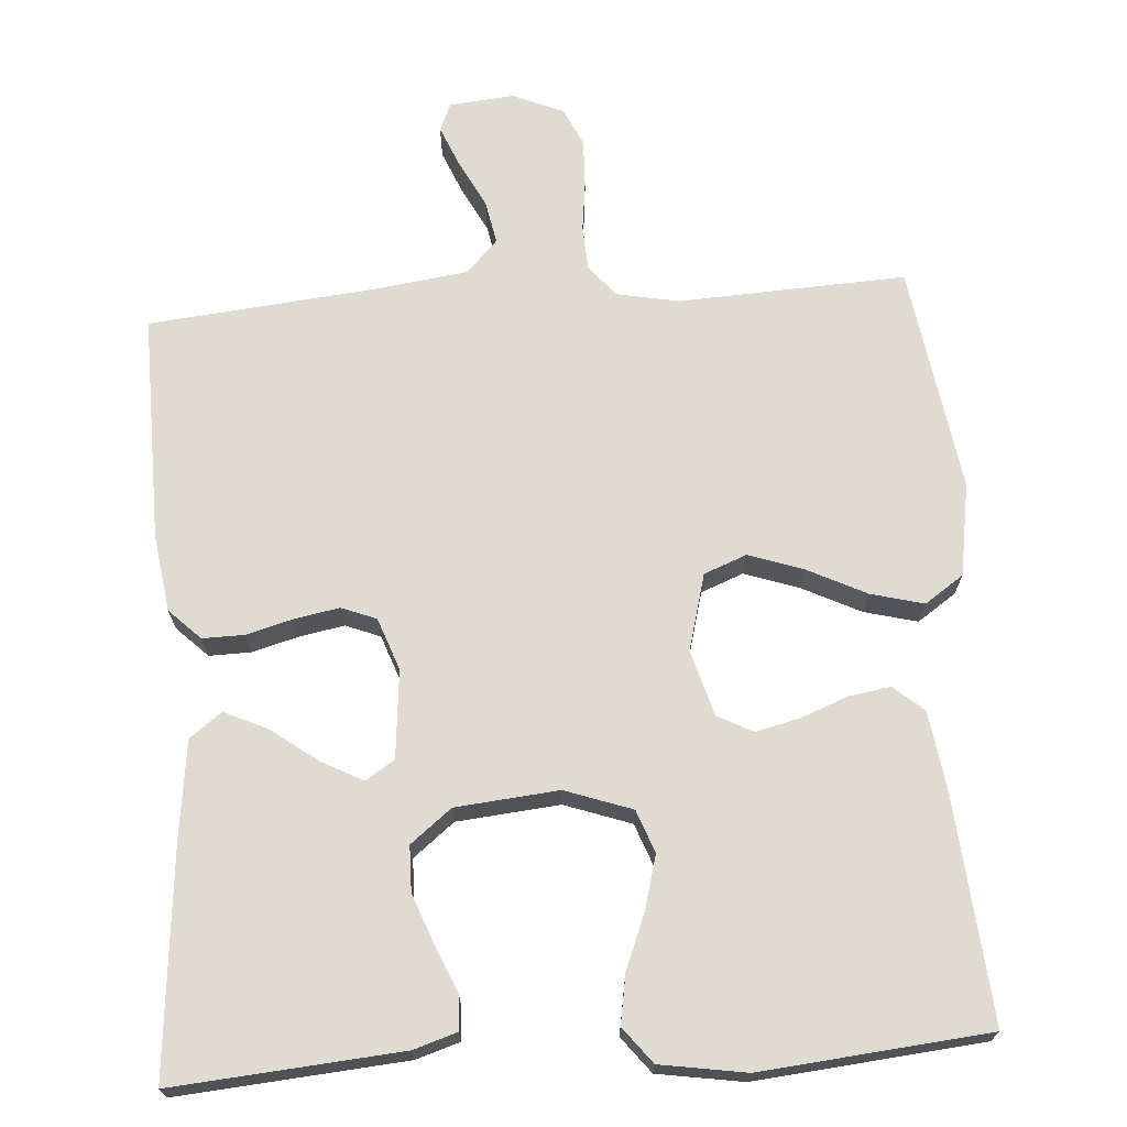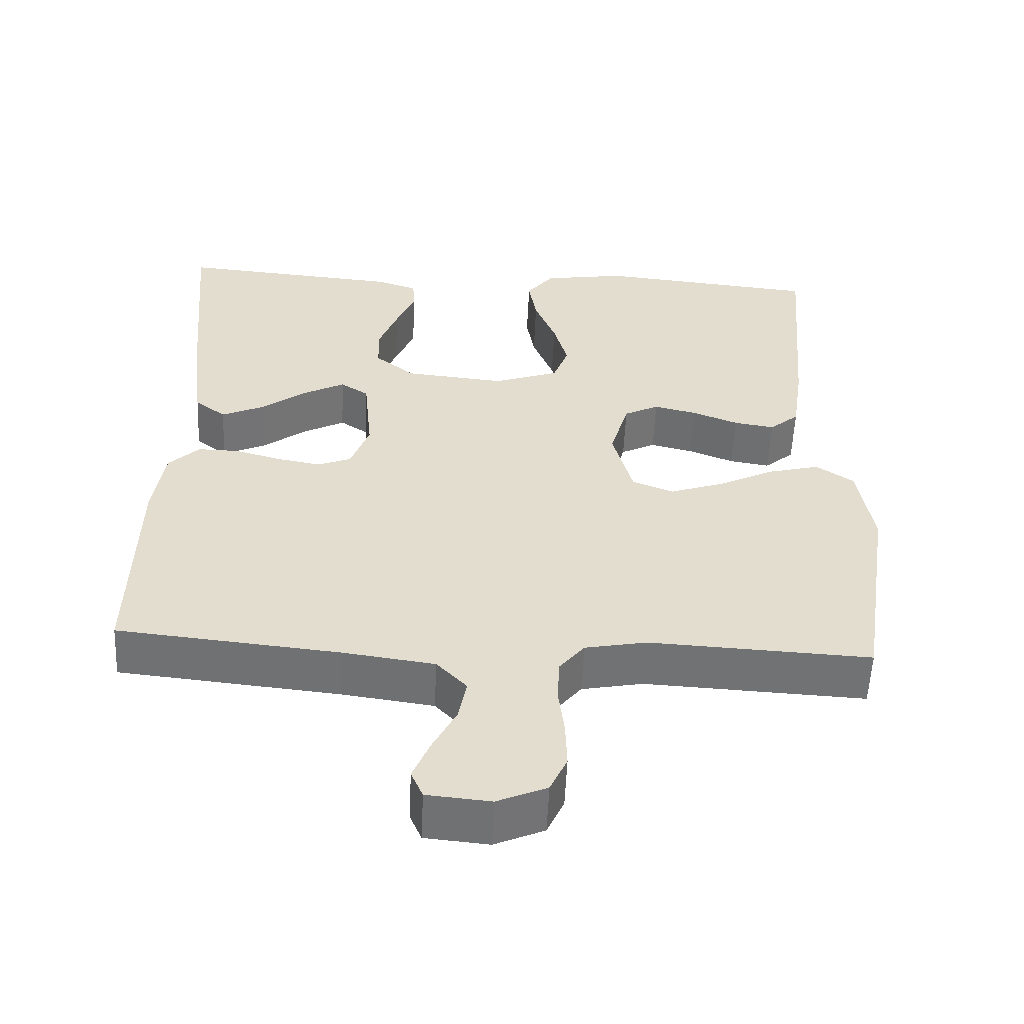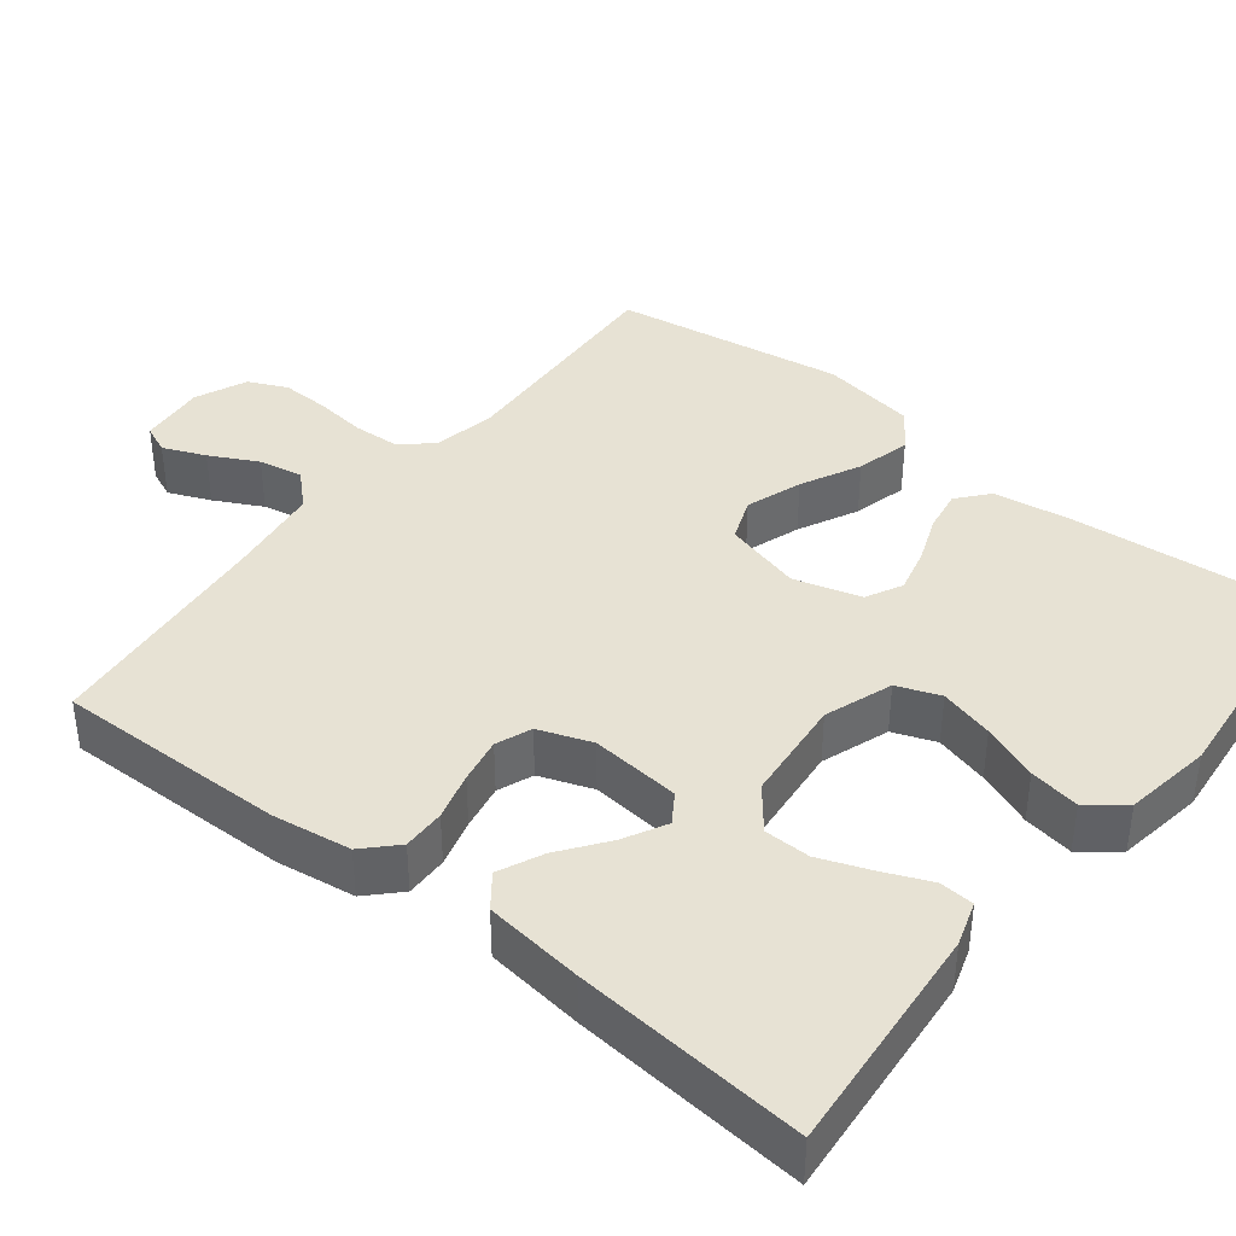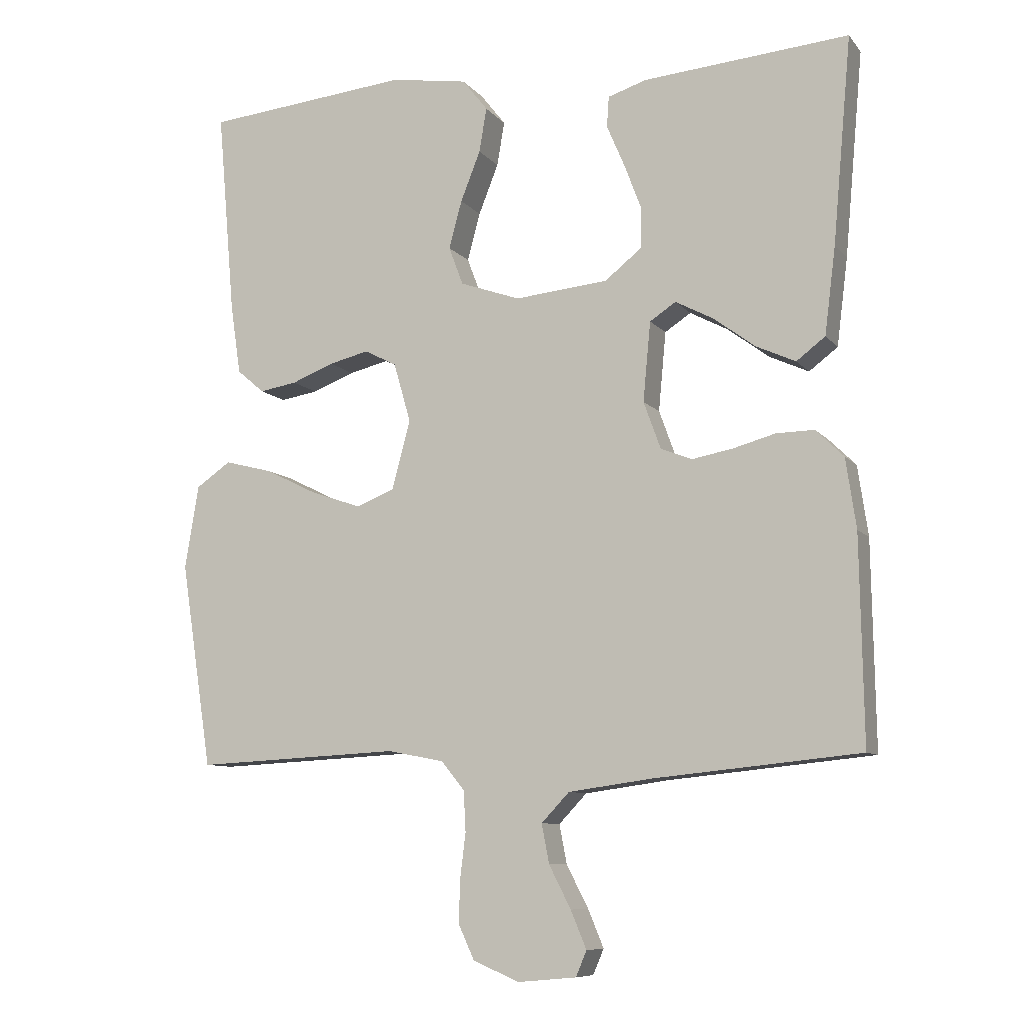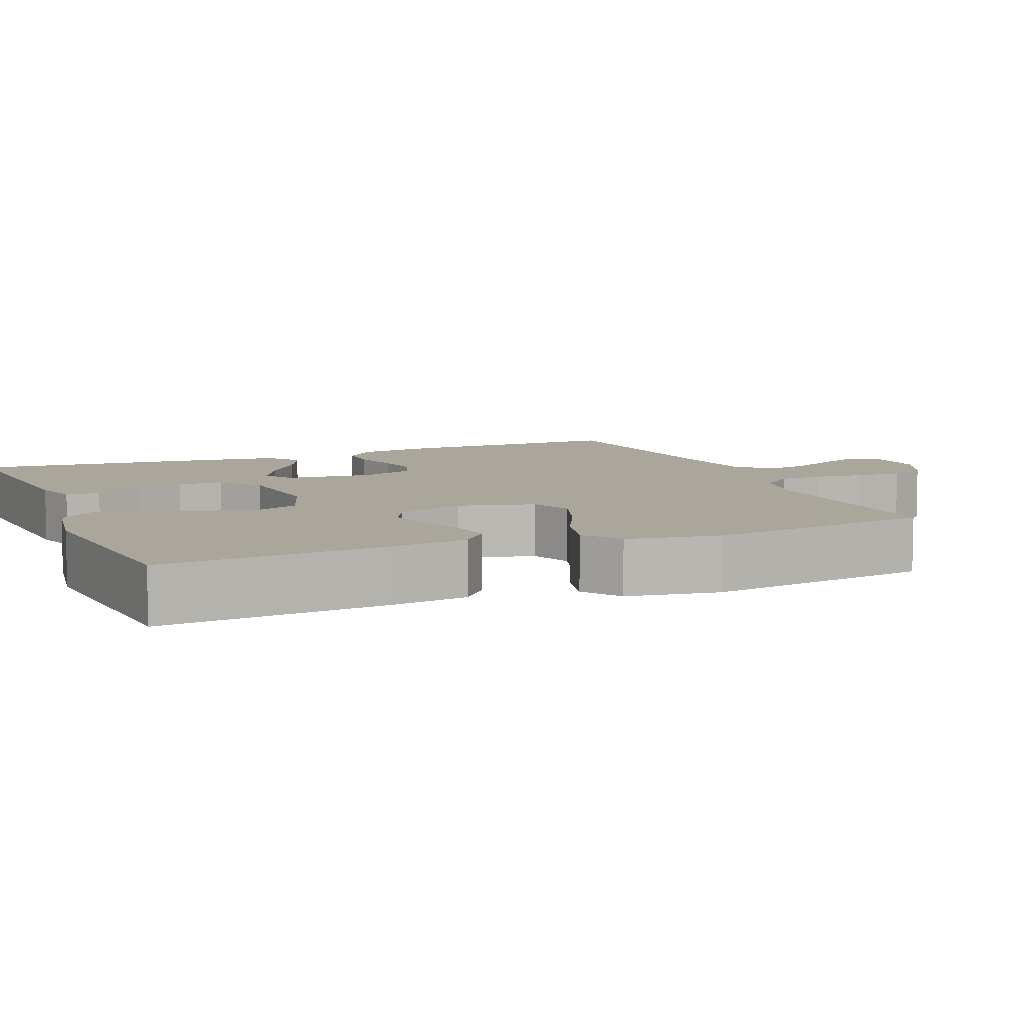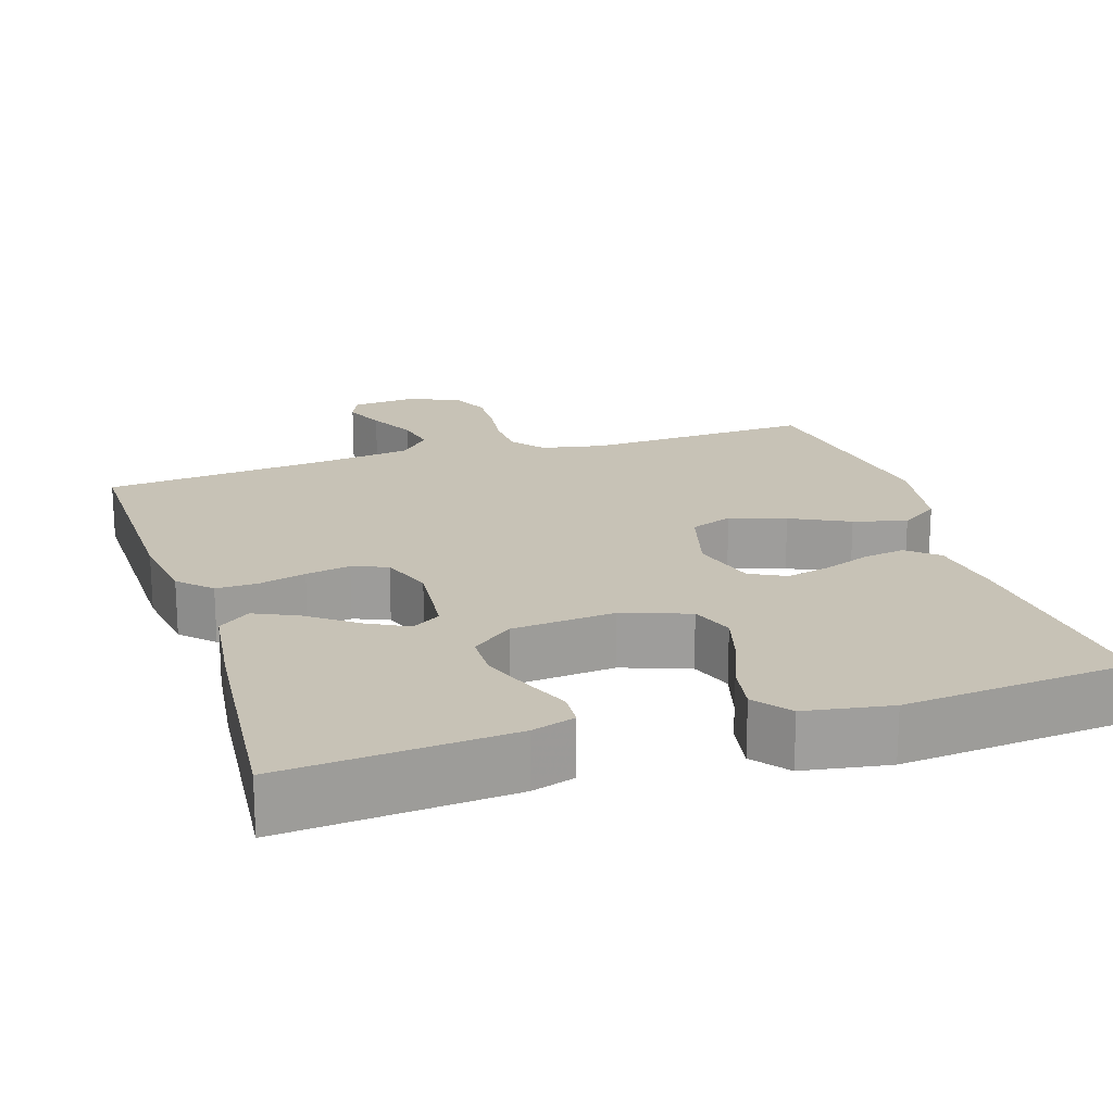
<metadata>
{"format":"obj","ext":"obj","renderer":"f3d","projection":"perspective","resolution":1024,"background":"white","views":[{"elev":69.8,"azim":-3.9,"up":"+Y"},{"elev":-55.6,"azim":-2.6,"up":"+Z"},{"elev":39.8,"azim":-51.7,"up":"+Y"},{"elev":-8.9,"azim":-158.0,"up":"+Z"},{"elev":7.9,"azim":67.5,"up":"+Y"},{"elev":19.3,"azim":-17.5,"up":"+Y"}]}
</metadata>
<code>
v 0.5 0.07 0.5
v 0.474 0.07 0.2
v 0.459 0.07 0.098
v 0.419 0.07 0.064
v 0.364 0.07 0.073
v 0.302 0.07 0.097
v 0.244 0.07 0.111
v 0.197 0.07 0.087
v 0.172 0.07 0
v 0.199 0.07 -0.101
v 0.255 0.07 -0.123
v 0.328 0.07 -0.098
v 0.405 0.07 -0.06
v 0.475 0.07 -0.042
v 0.526 0.07 -0.077
v 0.546 0.07 -0.2
v 0.5 0.07 -0.5
v 0.2 0.07 -0.485
v 0.117 0.07 -0.501
v 0.083 0.07 -0.543
v 0.08 0.07 -0.602
v 0.088 0.07 -0.667
v 0.09 0.07 -0.73
v 0.067 0.07 -0.78
v 0 0.07 -0.809
v -0.086 0.07 -0.801
v -0.102 0.07 -0.764
v -0.079 0.07 -0.709
v -0.047 0.07 -0.647
v -0.036 0.07 -0.59
v -0.077 0.07 -0.547
v -0.2 0.07 -0.53
v -0.5 0.07 -0.5
v -0.495 0.07 -0.2
v -0.48 0.07 -0.098
v -0.439 0.07 -0.058
v -0.384 0.07 -0.059
v -0.322 0.07 -0.076
v -0.263 0.07 -0.087
v -0.217 0.07 -0.069
v -0.192 0.07 0
v -0.203 0.07 0.116
v -0.241 0.07 0.141
v -0.296 0.07 0.112
v -0.358 0.07 0.066
v -0.415 0.07 0.04
v -0.457 0.07 0.072
v -0.473 0.07 0.2
v -0.5 0.07 0.5
v -0.2 0.07 0.475
v -0.143 0.07 0.457
v -0.14 0.07 0.412
v -0.166 0.07 0.351
v -0.191 0.07 0.285
v -0.19 0.07 0.225
v -0.136 0.07 0.182
v 0 0.07 0.169
v 0.088 0.07 0.2
v 0.109 0.07 0.256
v 0.09 0.07 0.326
v 0.061 0.07 0.399
v 0.05 0.07 0.464
v 0.087 0.07 0.511
v 0.2 0.07 0.529
v 0.5 0 0.5
v 0.474 0 0.2
v 0.459 0 0.098
v 0.419 0 0.064
v 0.364 0 0.073
v 0.302 0 0.097
v 0.244 0 0.111
v 0.197 0 0.087
v 0.172 0 0
v 0.199 0 -0.101
v 0.255 0 -0.123
v 0.328 0 -0.098
v 0.405 0 -0.06
v 0.475 0 -0.042
v 0.526 0 -0.077
v 0.546 0 -0.2
v 0.5 0 -0.5
v 0.2 0 -0.485
v 0.117 0 -0.501
v 0.083 0 -0.543
v 0.08 0 -0.602
v 0.088 0 -0.667
v 0.09 0 -0.73
v 0.067 0 -0.78
v 0 0 -0.809
v -0.086 0 -0.801
v -0.102 0 -0.764
v -0.079 0 -0.709
v -0.047 0 -0.647
v -0.036 0 -0.59
v -0.077 0 -0.547
v -0.2 0 -0.53
v -0.5 0 -0.5
v -0.495 0 -0.2
v -0.48 0 -0.098
v -0.439 0 -0.058
v -0.384 0 -0.059
v -0.322 0 -0.076
v -0.263 0 -0.087
v -0.217 0 -0.069
v -0.192 0 0
v -0.203 0 0.116
v -0.241 0 0.141
v -0.296 0 0.112
v -0.358 0 0.066
v -0.415 0 0.04
v -0.457 0 0.072
v -0.473 0 0.2
v -0.5 0 0.5
v -0.2 0 0.475
v -0.143 0 0.457
v -0.14 0 0.412
v -0.166 0 0.351
v -0.191 0 0.285
v -0.19 0 0.225
v -0.136 0 0.182
v 0 0 0.169
v 0.088 0 0.2
v 0.109 0 0.256
v 0.09 0 0.326
v 0.061 0 0.399
v 0.05 0 0.464
v 0.087 0 0.511
v 0.2 0 0.529
f 60 61 62 63
f 59 60 63 64
f 50 51 52 53
f 50 53 54
f 49 50 54 55
f 47 48 49 55
f 44 45 46 47
f 43 44 47 55
f 35 36 37 38
f 35 38 39
f 32 33 34 35
f 31 32 35 39
f 30 31 39 40
f 26 27 28 29
f 24 25 26 29
f 24 29 30
f 21 22 23 24
f 20 21 24 30
f 19 20 30 40
f 15 16 17 18
f 12 13 14 15
f 11 12 15 18
f 10 11 18 19
f 3 4 5 6
f 3 6 7
f 2 3 7
f 59 64 1 2
f 58 59 2 7
f 57 58 7 8
f 56 57 8 9
f 42 43 55 56
f 41 42 56 9
f 19 40 41
f 9 10 19 41
f 127 126 125 124
f 128 127 124 123
f 117 116 115 114
f 118 117 114
f 119 118 114 113
f 119 113 112 111
f 111 110 109 108
f 119 111 108 107
f 102 101 100 99
f 103 102 99
f 99 98 97 96
f 103 99 96 95
f 104 103 95 94
f 93 92 91 90
f 93 90 89 88
f 94 93 88
f 88 87 86 85
f 94 88 85 84
f 104 94 84 83
f 82 81 80 79
f 79 78 77 76
f 82 79 76 75
f 83 82 75 74
f 70 69 68 67
f 71 70 67
f 71 67 66
f 66 65 128 123
f 71 66 123 122
f 72 71 122 121
f 73 72 121 120
f 120 119 107 106
f 73 120 106 105
f 105 104 83
f 105 83 74 73
f 1 65 66 2
f 2 66 67 3
f 3 67 68 4
f 4 68 69 5
f 5 69 70 6
f 6 70 71 7
f 7 71 72 8
f 8 72 73 9
f 9 73 74 10
f 10 74 75 11
f 11 75 76 12
f 12 76 77 13
f 13 77 78 14
f 14 78 79 15
f 15 79 80 16
f 16 80 81 17
f 17 81 82 18
f 18 82 83 19
f 19 83 84 20
f 20 84 85 21
f 21 85 86 22
f 22 86 87 23
f 23 87 88 24
f 24 88 89 25
f 25 89 90 26
f 26 90 91 27
f 27 91 92 28
f 28 92 93 29
f 29 93 94 30
f 30 94 95 31
f 31 95 96 32
f 32 96 97 33
f 33 97 98 34
f 34 98 99 35
f 35 99 100 36
f 36 100 101 37
f 37 101 102 38
f 38 102 103 39
f 39 103 104 40
f 40 104 105 41
f 41 105 106 42
f 42 106 107 43
f 43 107 108 44
f 44 108 109 45
f 45 109 110 46
f 46 110 111 47
f 47 111 112 48
f 48 112 113 49
f 49 113 114 50
f 50 114 115 51
f 51 115 116 52
f 52 116 117 53
f 53 117 118 54
f 54 118 119 55
f 55 119 120 56
f 56 120 121 57
f 57 121 122 58
f 58 122 123 59
f 59 123 124 60
f 60 124 125 61
f 61 125 126 62
f 62 126 127 63
f 63 127 128 64
f 64 128 65 1

</code>
